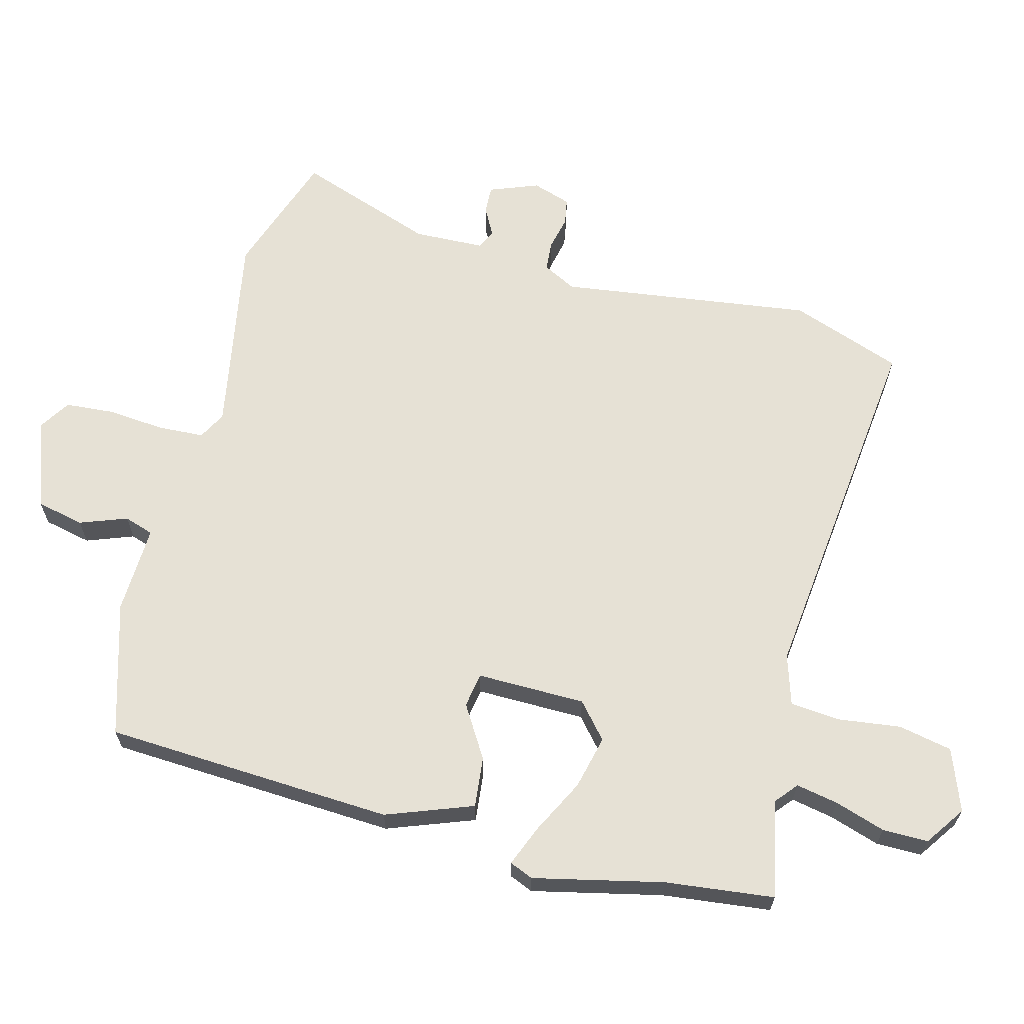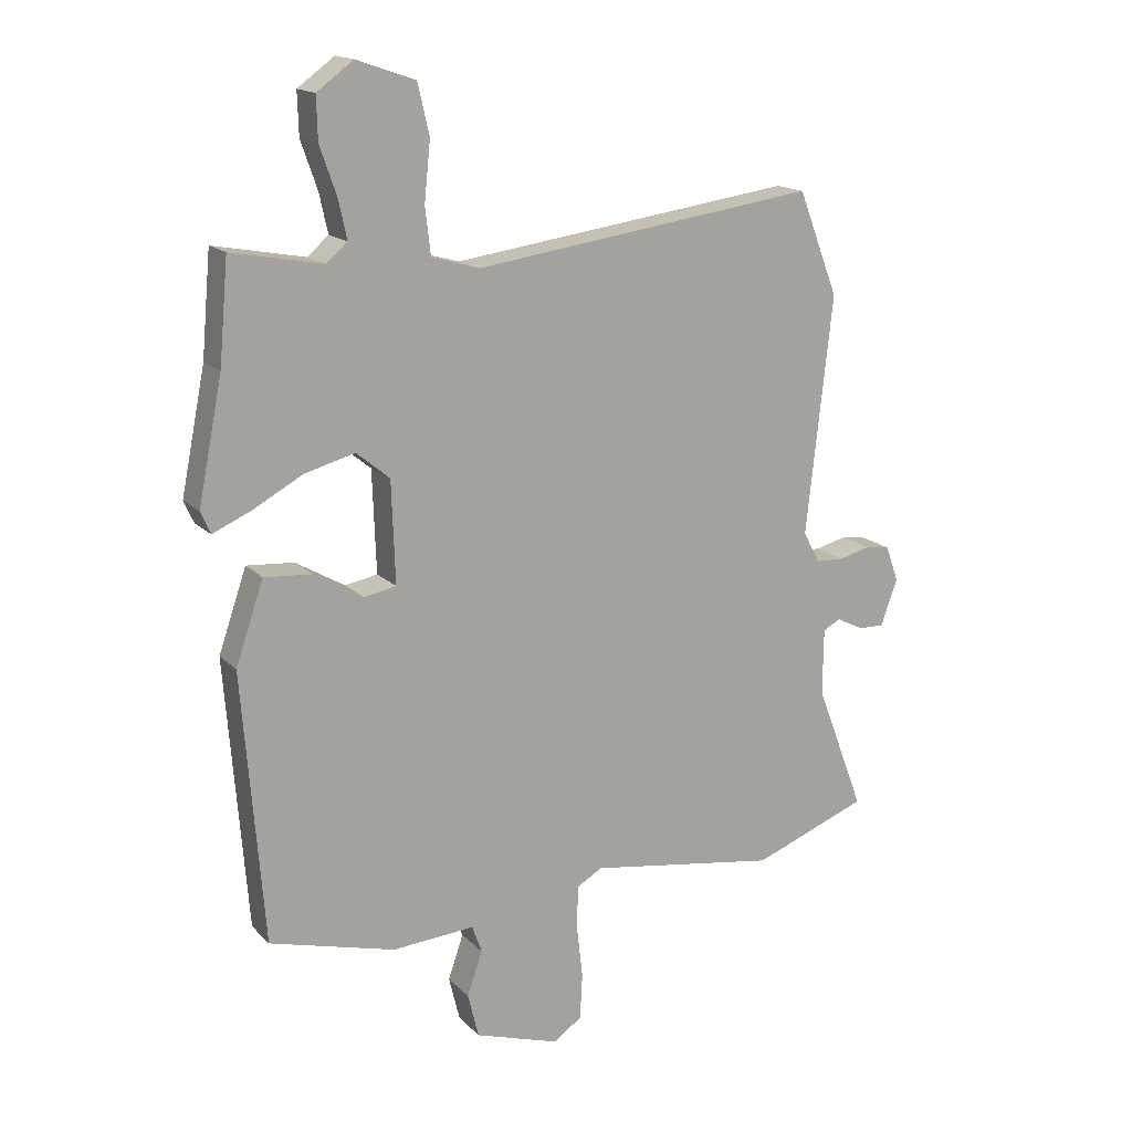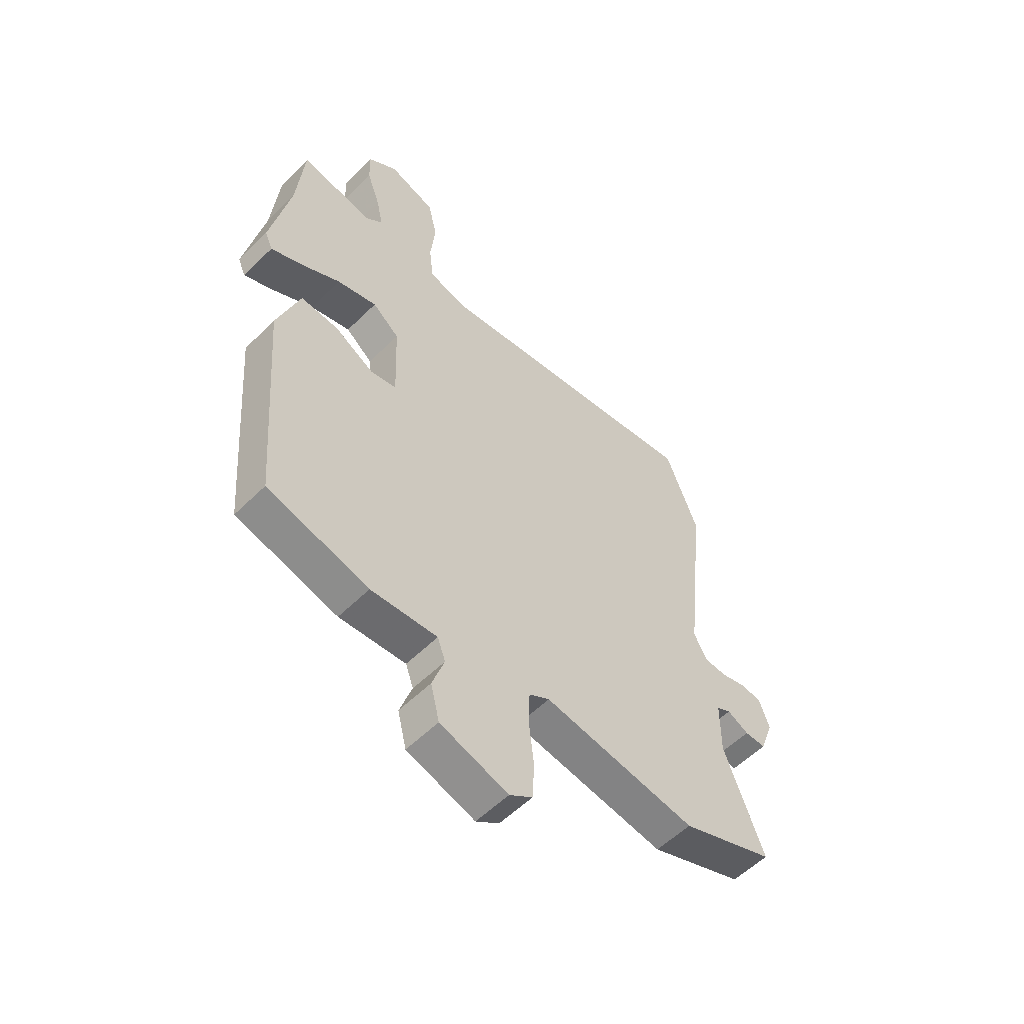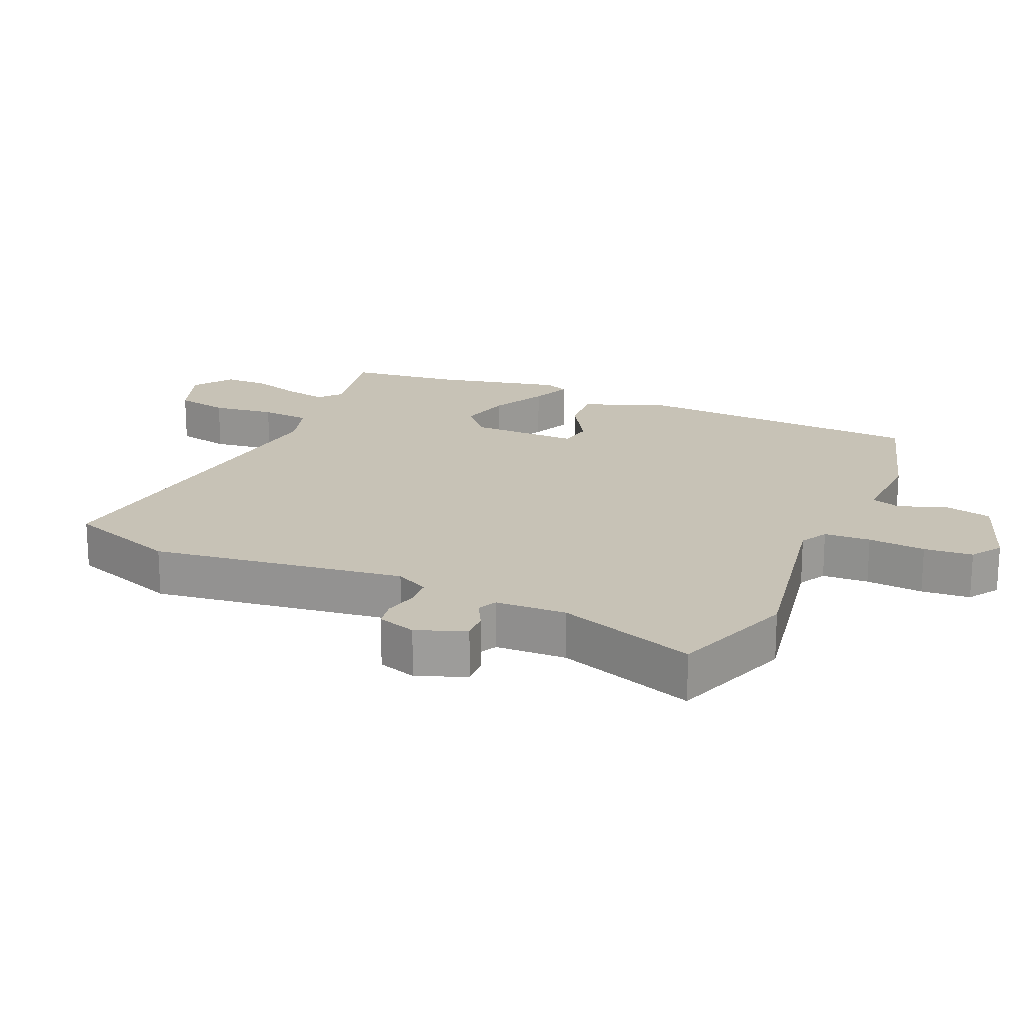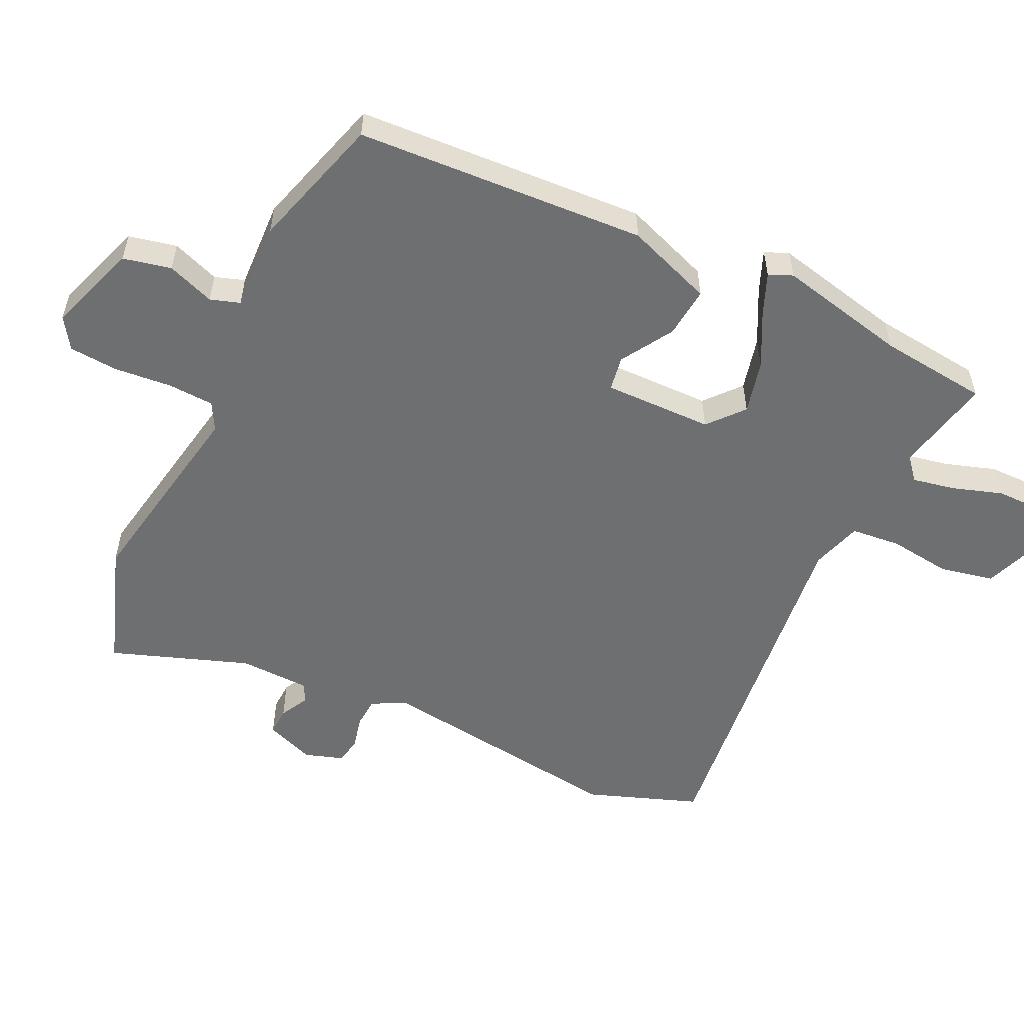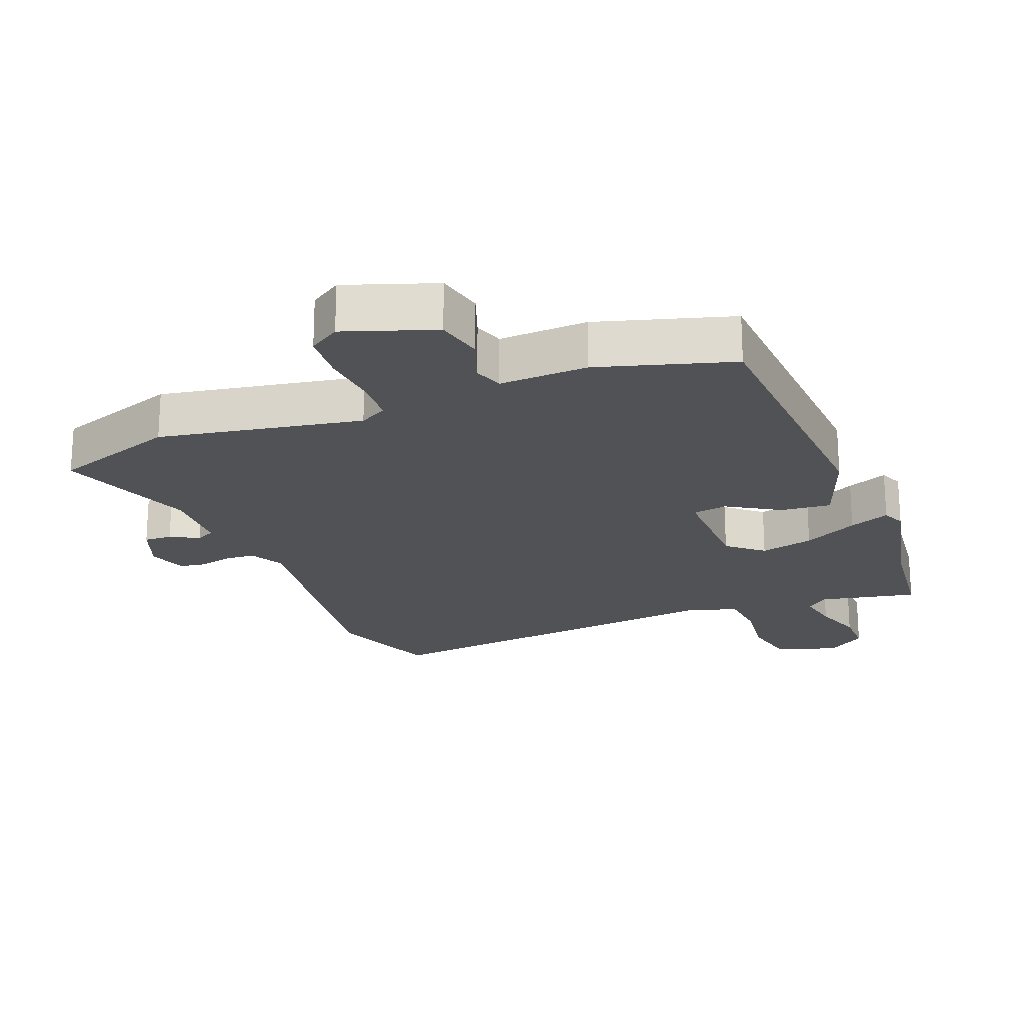
<metadata>
{"format":"obj","ext":"obj","renderer":"f3d","projection":"perspective","resolution":1024,"background":"white","views":[{"elev":64.6,"azim":-76.8,"up":"+Y"},{"elev":16.2,"azim":-28.2,"up":"+Z"},{"elev":-55.9,"azim":-44.1,"up":"+Z"},{"elev":19.3,"azim":112.3,"up":"+Y"},{"elev":-54.6,"azim":-116.7,"up":"+Y"},{"elev":-21.2,"azim":-159.8,"up":"+Y"}]}
</metadata>
<code>
v -0.468 0.07 -0.488
v -0.503 0.07 -0.044
v -0.457 0.07 0.09
v -0.379 0.07 0.084
v -0.298 0.07 0.037
v -0.245 0.07 0.047
v -0.251 0.07 0.214
v -0.306 0.07 0.259
v -0.388 0.07 0.237
v -0.471 0.07 0.192
v -0.533 0.07 0.165
v -0.549 0.07 0.201
v -0.509 0.07 0.401
v -0.494 0.07 0.568
v -0.344 0.07 0.54
v -0.31 0.07 0.57
v -0.324 0.07 0.634
v -0.351 0.07 0.711
v -0.353 0.07 0.781
v -0.293 0.07 0.825
v -0.197 0.07 0.792
v -0.178 0.07 0.71
v -0.188 0.07 0.613
v -0.179 0.07 0.537
v -0.101 0.07 0.515
v 0.464 0.07 0.593
v 0.53 0.07 0.423
v 0.487 0.07 0.033
v 0.515 0.07 -0.018
v 0.561 0.07 -0.02
v 0.612 0.07 -0.007
v 0.653 0.07 -0.013
v 0.674 0.07 -0.072
v 0.647 0.07 -0.148
v 0.604 0.07 -0.147
v 0.56 0.07 -0.125
v 0.531 0.07 -0.14
v 0.53 0.07 -0.249
v 0.61 0.07 -0.459
v 0.42 0.07 -0.53
v 0.108 0.07 -0.481
v 0.066 0.07 -0.505
v 0.064 0.07 -0.576
v 0.074 0.07 -0.664
v 0.07 0.07 -0.739
v 0.023 0.07 -0.771
v -0.116 0.07 -0.726
v -0.134 0.07 -0.653
v -0.109 0.07 -0.58
v -0.125 0.07 -0.535
v -0.261 0.07 -0.544
v -0.468 0 -0.488
v -0.503 0 -0.044
v -0.457 0 0.09
v -0.379 0 0.084
v -0.298 0 0.037
v -0.245 0 0.047
v -0.251 0 0.214
v -0.306 0 0.259
v -0.388 0 0.237
v -0.471 0 0.192
v -0.533 0 0.165
v -0.549 0 0.201
v -0.509 0 0.401
v -0.494 0 0.568
v -0.344 0 0.54
v -0.31 0 0.57
v -0.324 0 0.634
v -0.351 0 0.711
v -0.353 0 0.781
v -0.293 0 0.825
v -0.197 0 0.792
v -0.178 0 0.71
v -0.188 0 0.613
v -0.179 0 0.537
v -0.101 0 0.515
v 0.464 0 0.593
v 0.53 0 0.423
v 0.487 0 0.033
v 0.515 0 -0.018
v 0.561 0 -0.02
v 0.612 0 -0.007
v 0.653 0 -0.013
v 0.674 0 -0.072
v 0.647 0 -0.148
v 0.604 0 -0.147
v 0.56 0 -0.125
v 0.531 0 -0.14
v 0.53 0 -0.249
v 0.61 0 -0.459
v 0.42 0 -0.53
v 0.108 0 -0.481
v 0.066 0 -0.505
v 0.064 0 -0.576
v 0.074 0 -0.664
v 0.07 0 -0.739
v 0.023 0 -0.771
v -0.116 0 -0.726
v -0.134 0 -0.653
v -0.109 0 -0.58
v -0.125 0 -0.535
v -0.261 0 -0.544
f 50 51 1 2
f 46 47 48 49
f 46 49 50
f 43 44 45 46
f 42 43 46 50
f 41 42 50 2
f 38 39 40 41
f 37 38 41 2
f 33 34 35 36
f 31 32 33 36
f 30 31 36 37
f 29 30 37 2
f 25 26 27 28
f 24 25 28 29
f 20 21 22 23
f 20 23 24
f 17 18 19 20
f 16 17 20 24
f 15 16 24 29
f 13 14 15 29
f 9 10 11 12
f 8 9 12 13
f 2 3 4 5
f 2 5 6
f 29 2 6
f 8 13 29
f 7 8 29
f 6 7 29
f 53 52 102 101
f 100 99 98 97
f 101 100 97
f 97 96 95 94
f 101 97 94 93
f 53 101 93 92
f 92 91 90 89
f 53 92 89 88
f 87 86 85 84
f 87 84 83 82
f 88 87 82 81
f 53 88 81 80
f 79 78 77 76
f 80 79 76 75
f 74 73 72 71
f 75 74 71
f 71 70 69 68
f 75 71 68 67
f 80 75 67 66
f 80 66 65 64
f 63 62 61 60
f 64 63 60 59
f 56 55 54 53
f 57 56 53
f 57 53 80
f 80 64 59
f 80 59 58
f 80 58 57
f 1 52 53 2
f 2 53 54 3
f 3 54 55 4
f 4 55 56 5
f 5 56 57 6
f 6 57 58 7
f 7 58 59 8
f 8 59 60 9
f 9 60 61 10
f 10 61 62 11
f 11 62 63 12
f 12 63 64 13
f 13 64 65 14
f 14 65 66 15
f 15 66 67 16
f 16 67 68 17
f 17 68 69 18
f 18 69 70 19
f 19 70 71 20
f 20 71 72 21
f 21 72 73 22
f 22 73 74 23
f 23 74 75 24
f 24 75 76 25
f 25 76 77 26
f 26 77 78 27
f 27 78 79 28
f 28 79 80 29
f 29 80 81 30
f 30 81 82 31
f 31 82 83 32
f 32 83 84 33
f 33 84 85 34
f 34 85 86 35
f 35 86 87 36
f 36 87 88 37
f 37 88 89 38
f 38 89 90 39
f 39 90 91 40
f 40 91 92 41
f 41 92 93 42
f 42 93 94 43
f 43 94 95 44
f 44 95 96 45
f 45 96 97 46
f 46 97 98 47
f 47 98 99 48
f 48 99 100 49
f 49 100 101 50
f 50 101 102 51
f 51 102 52 1

</code>
